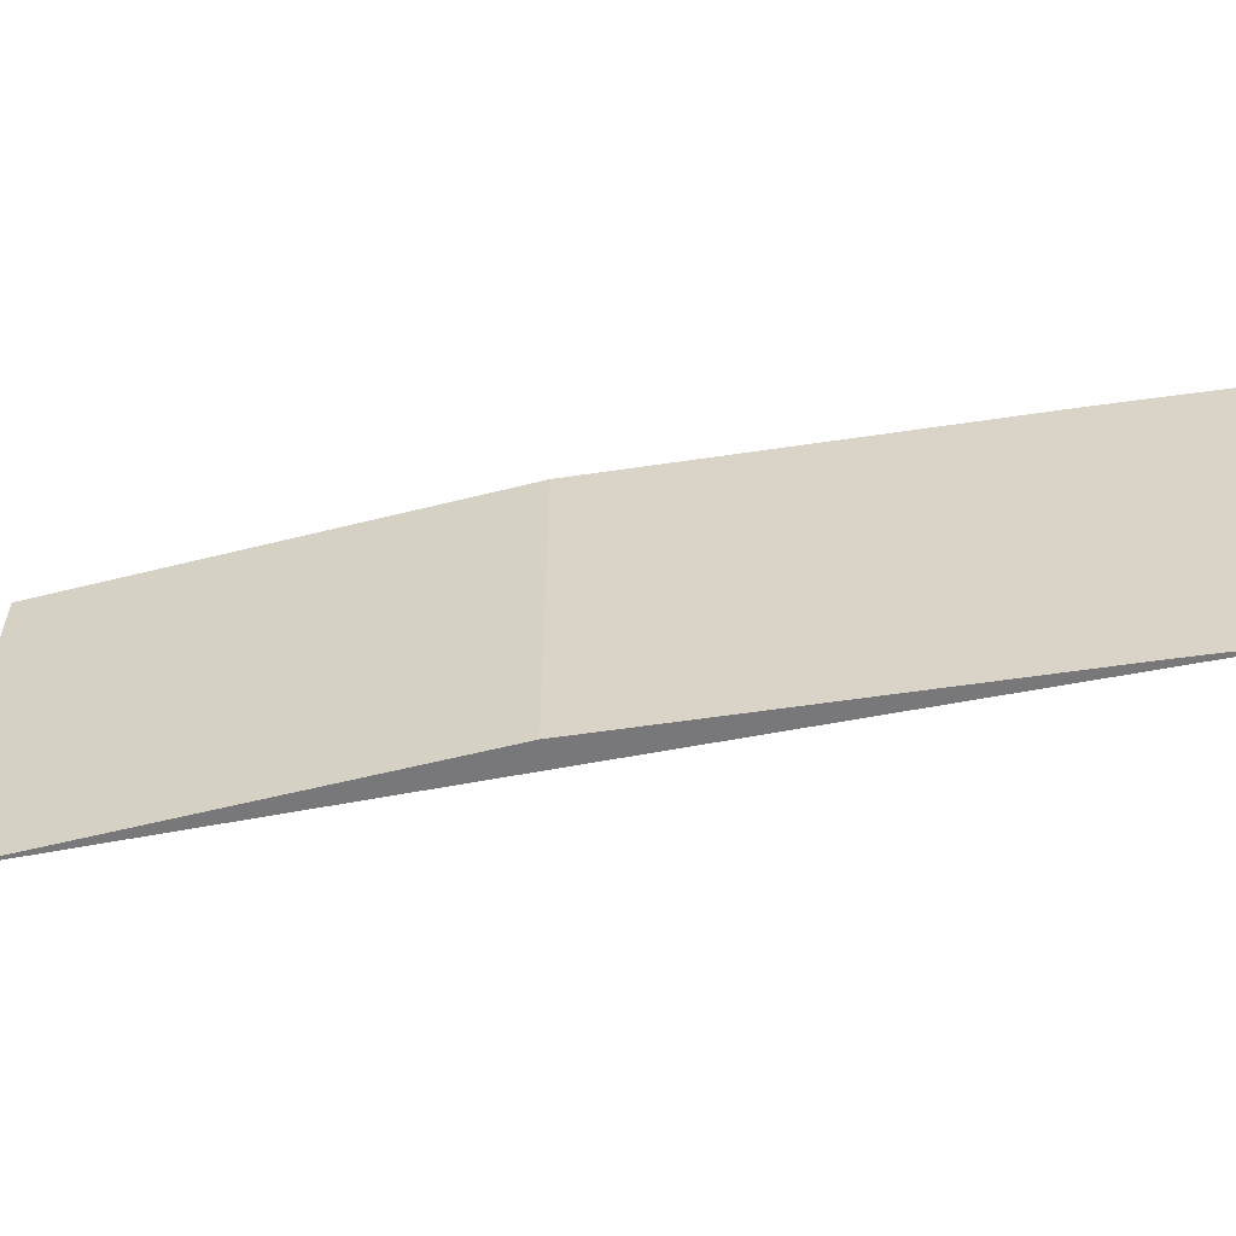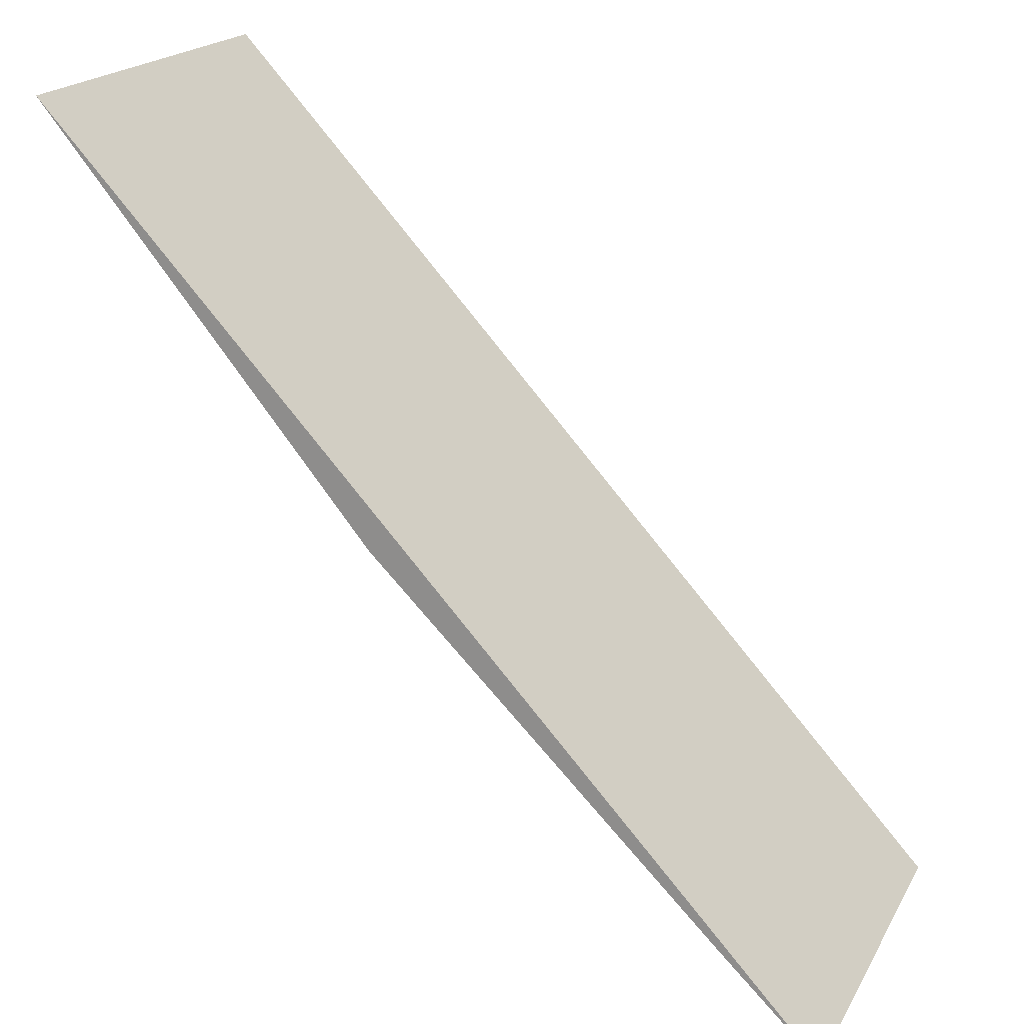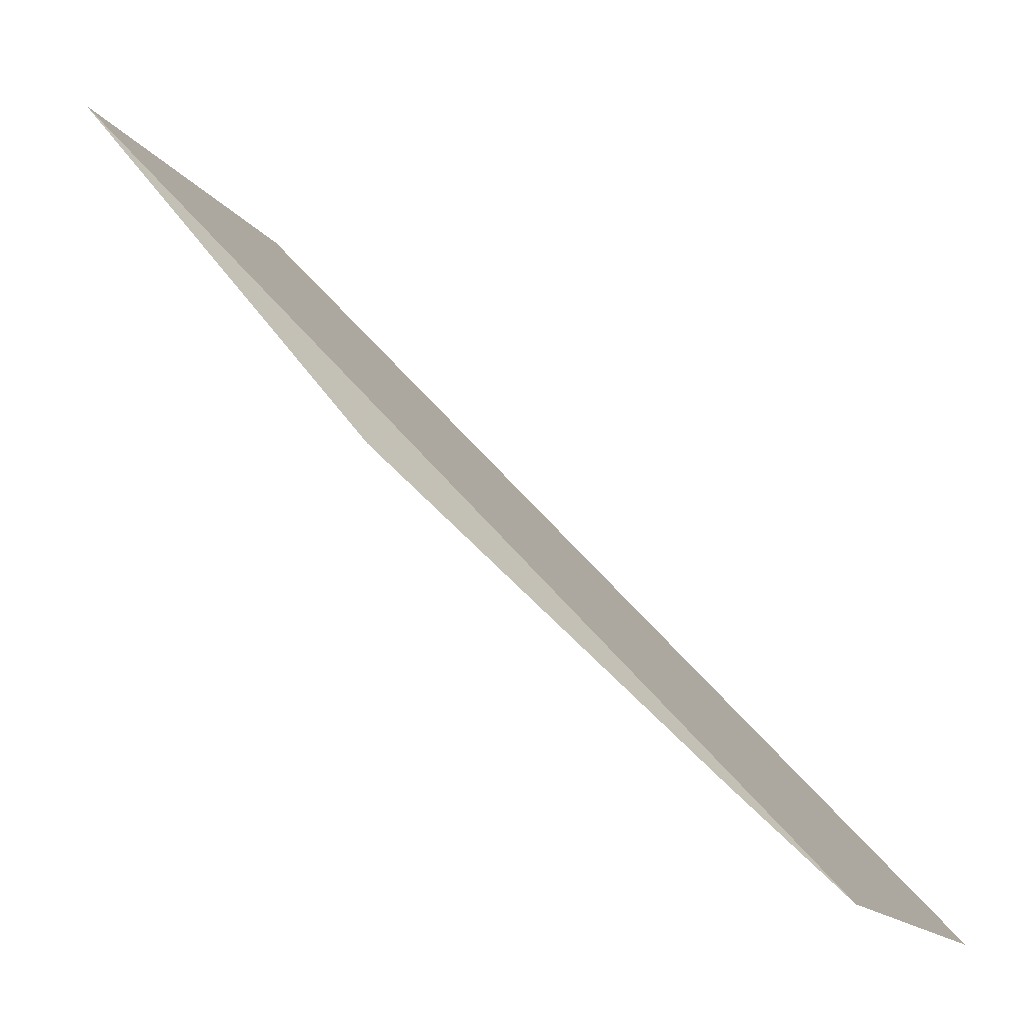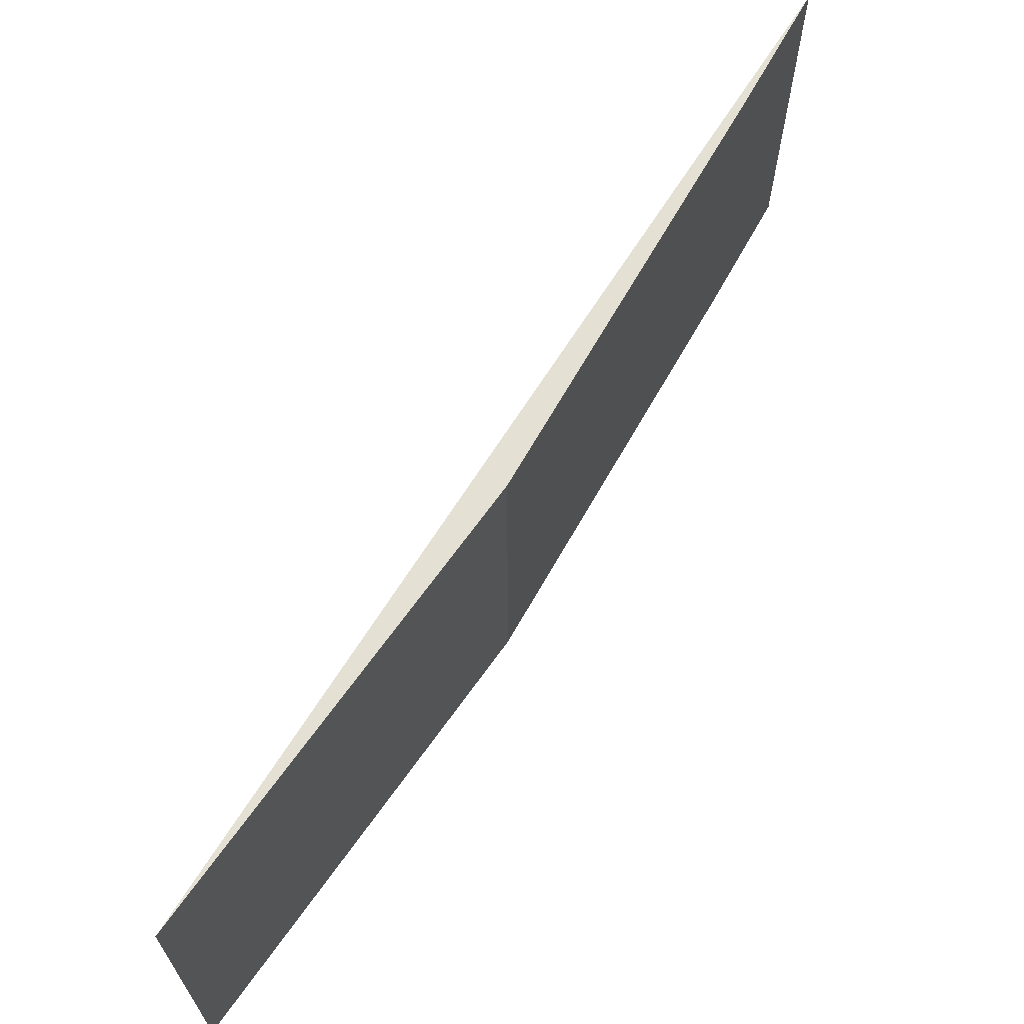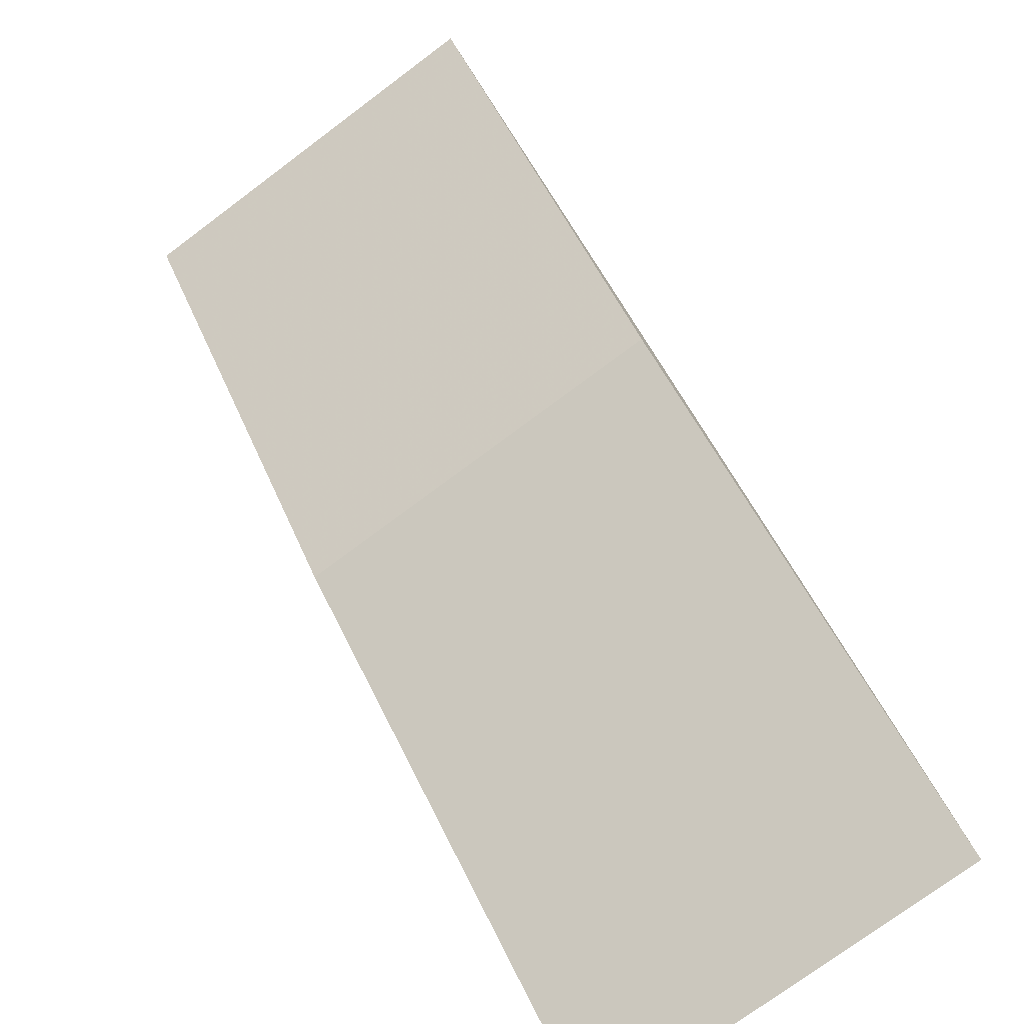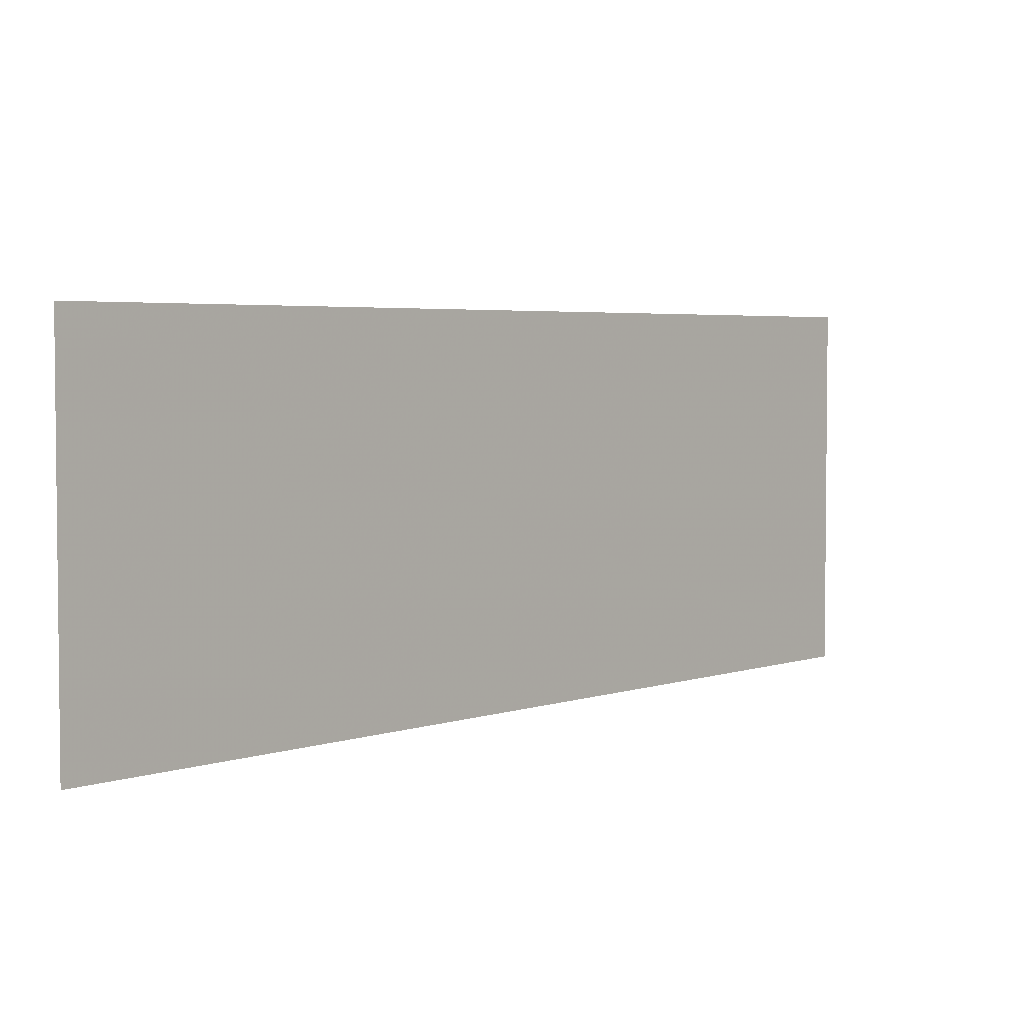
<metadata>
{"format":"obj","ext":"obj","renderer":"f3d","projection":"perspective","resolution":1024,"background":"white","views":[{"elev":-57.5,"azim":-36.0,"up":"+Z"},{"elev":19.8,"azim":21.8,"up":"+Y"},{"elev":-15.3,"azim":22.8,"up":"+Y"},{"elev":66.1,"azim":-105.4,"up":"+Z"},{"elev":-74.6,"azim":-53.2,"up":"+Y"},{"elev":3.9,"azim":83.9,"up":"+Z"}]}
</metadata>
<code>
v -0.07897 -0.06114 0.06815
v -0.06748 -0.07364 0.06815
v -0.07897 -0.06114 0.0621
v -0.07412 -0.06707 0.0621
v -0.07412 -0.06707 0.06815
v -0.06748 -0.07364 0.0621
v -0.06903 -0.07213 0.0621
v -0.06903 -0.07213 0.06815
f 1 2 3
f 1 3 4
f 5 1 4
f 6 3 2
f 7 4 3
f 7 3 6
f 8 5 4
f 8 4 7
f 8 2 1
f 8 1 5
f 8 7 6
f 8 6 2

</code>
